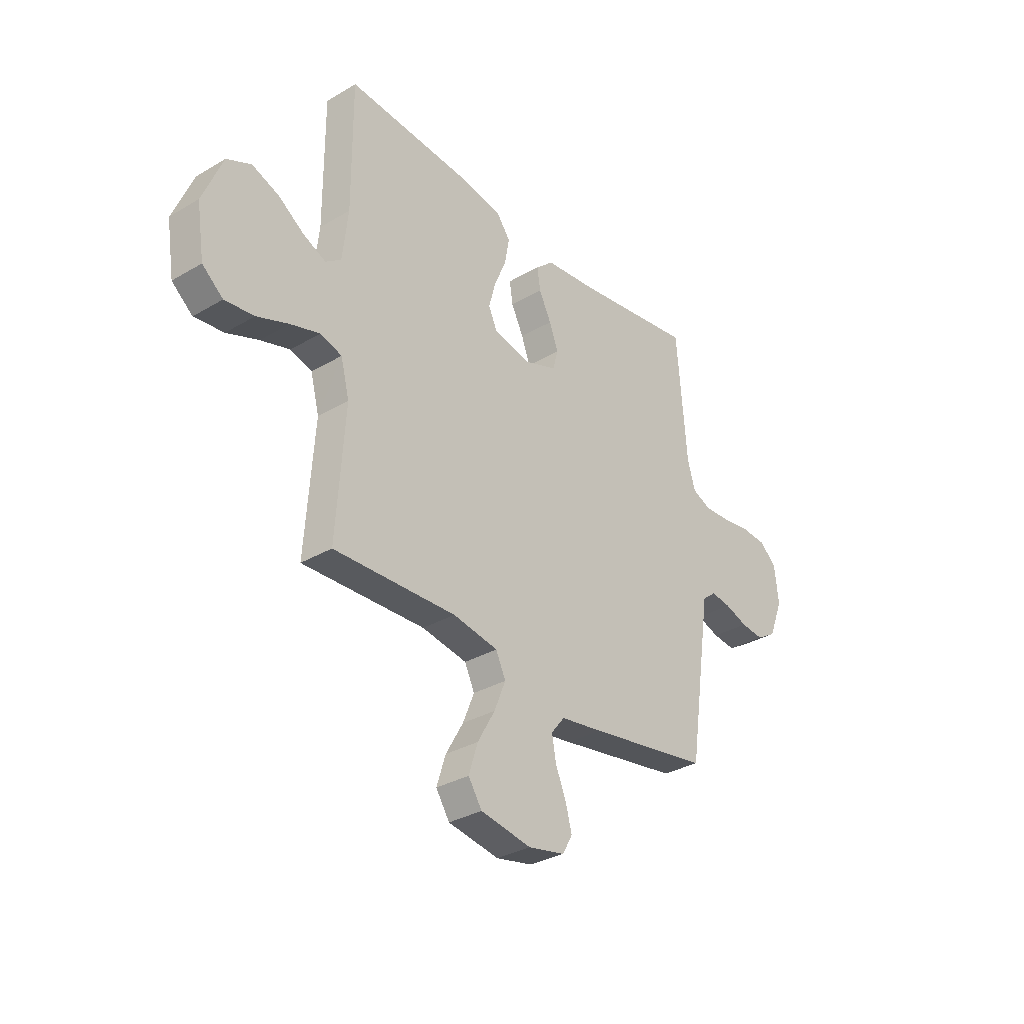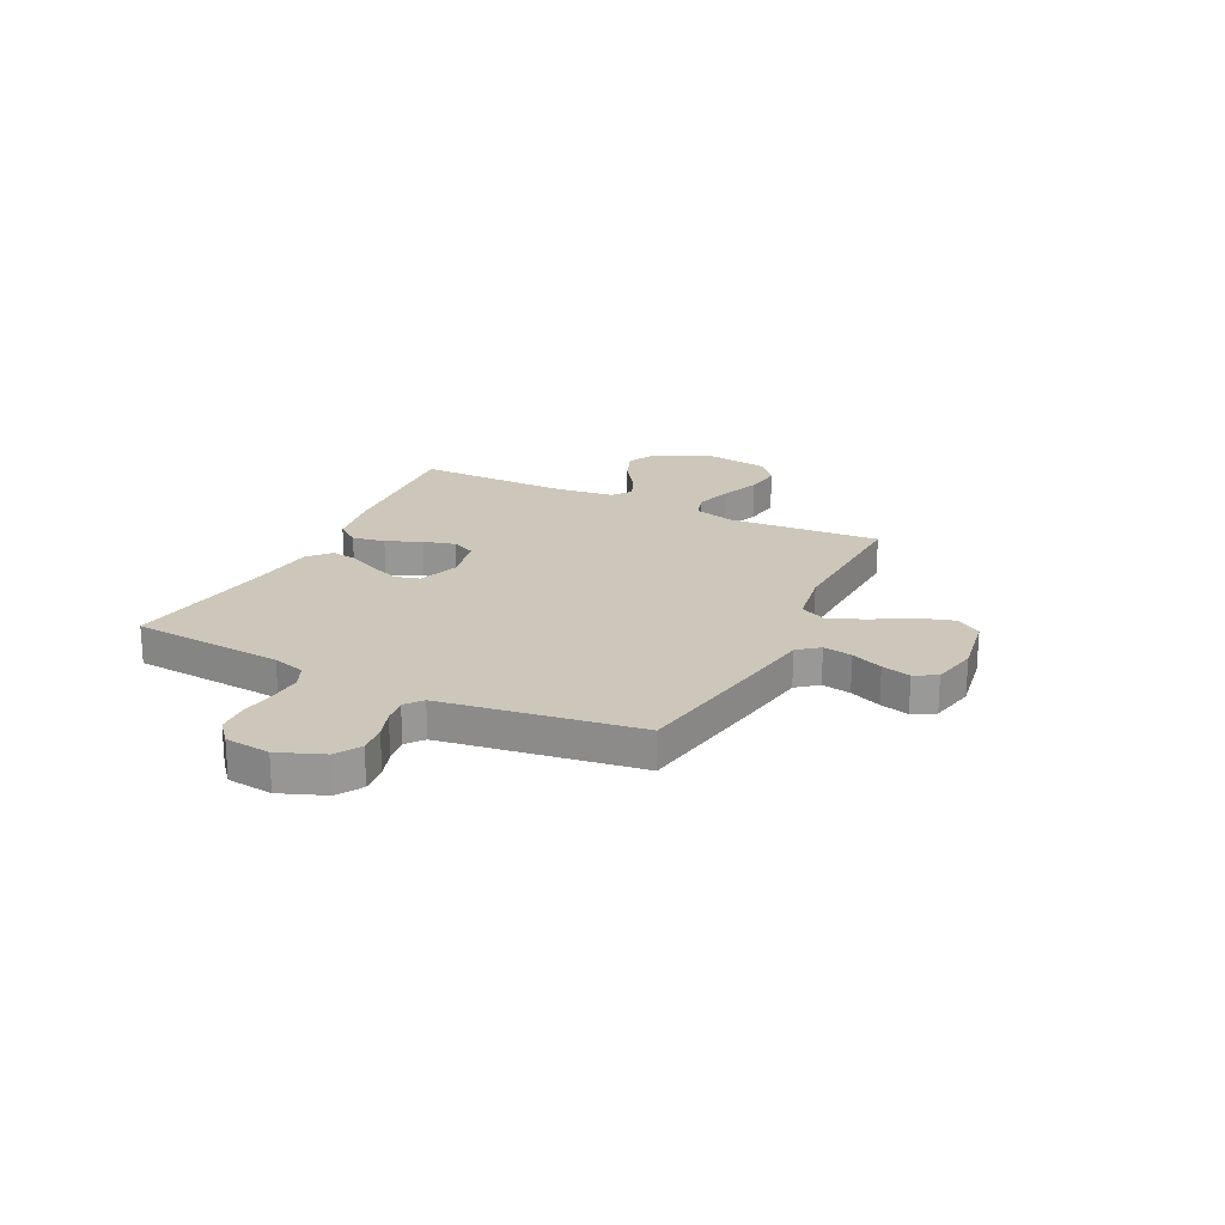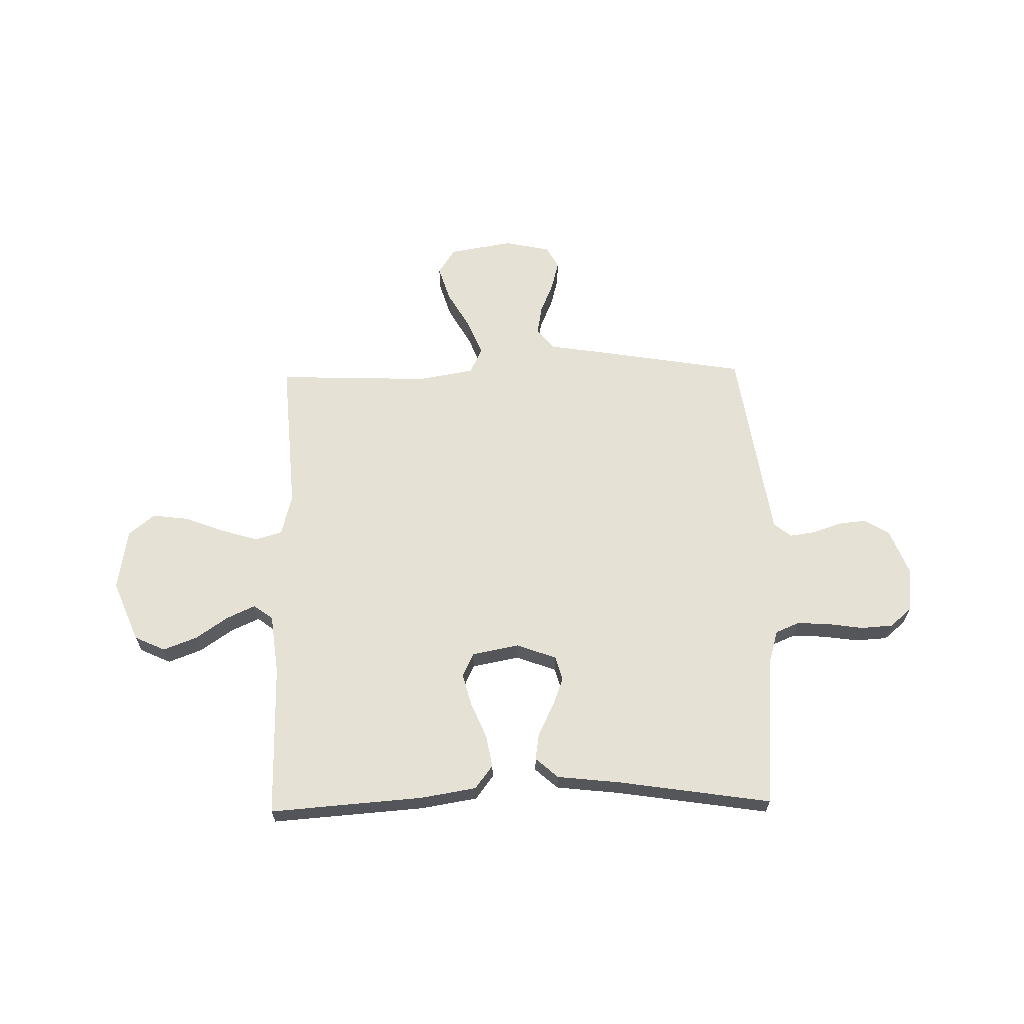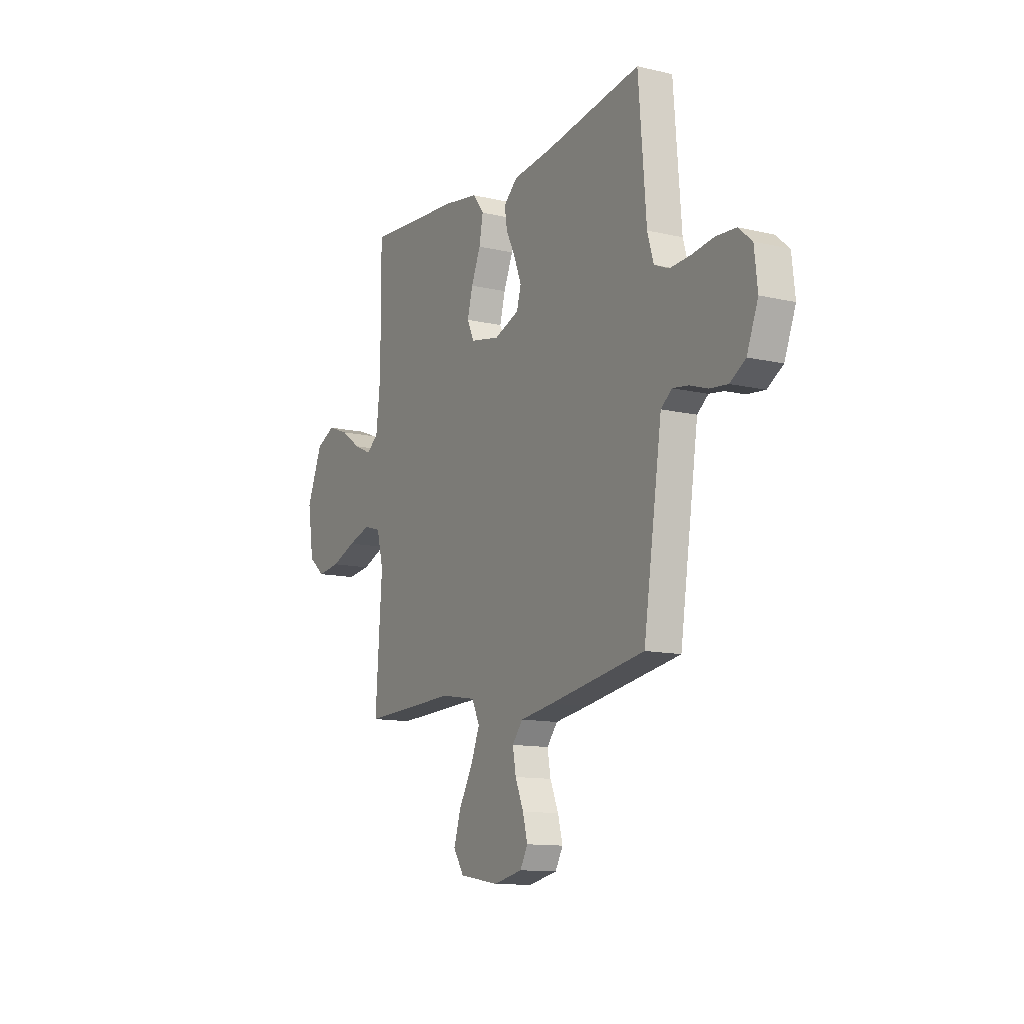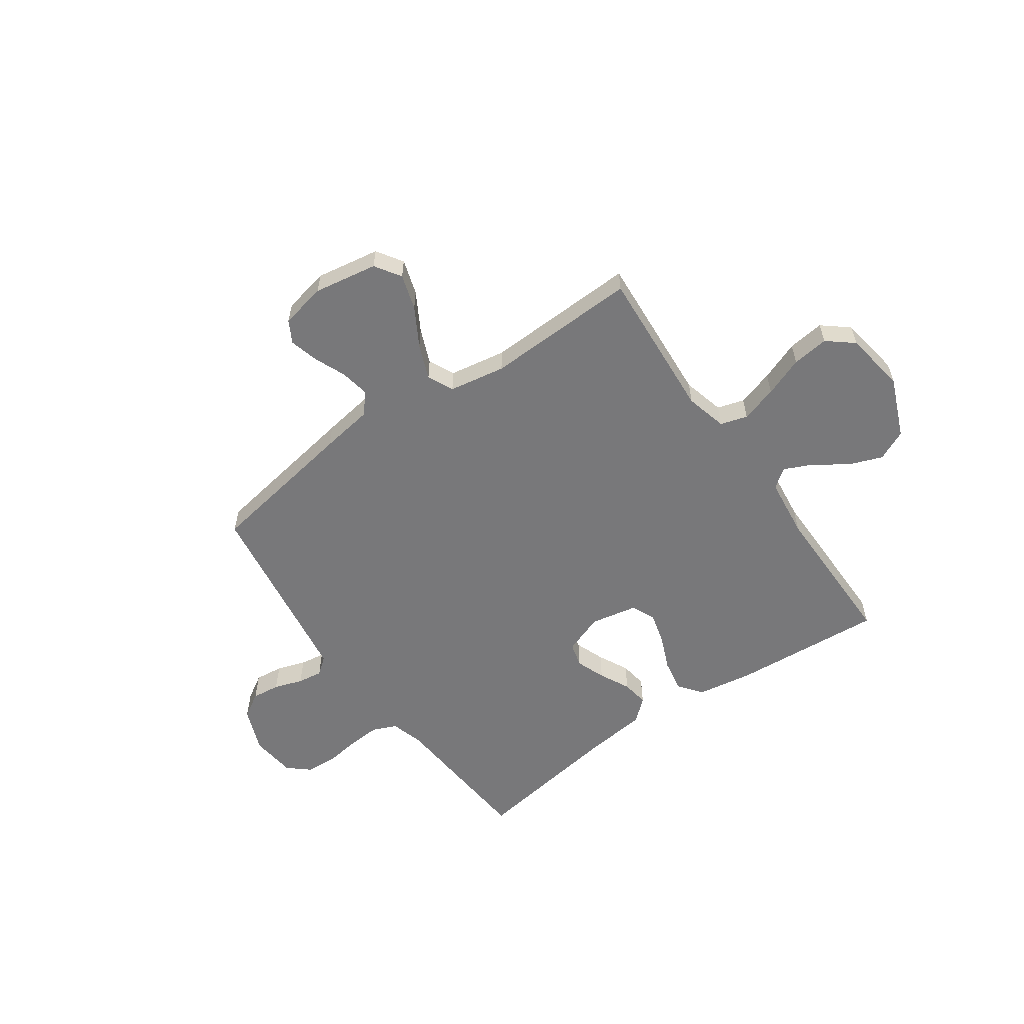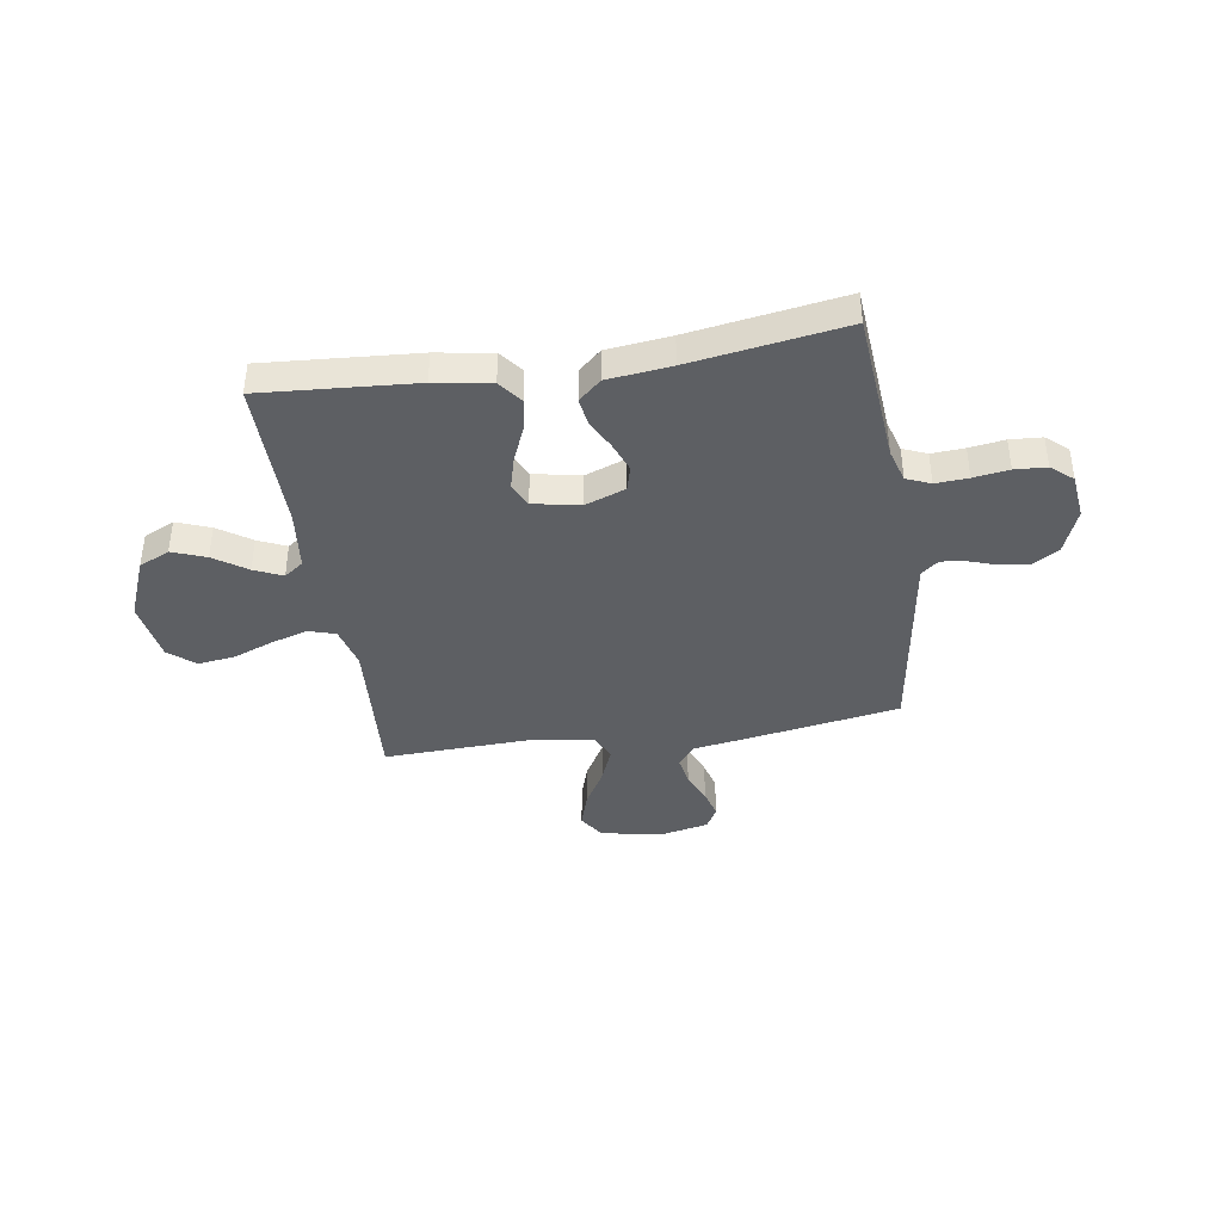
<metadata>
{"format":"obj","ext":"obj","renderer":"f3d","projection":"perspective","resolution":1024,"background":"white","views":[{"elev":-32.5,"azim":-50.6,"up":"+Z"},{"elev":21.4,"azim":116.3,"up":"+Y"},{"elev":64.3,"azim":-1.2,"up":"+Y"},{"elev":-12.3,"azim":61.2,"up":"+Z"},{"elev":-57.5,"azim":-144.9,"up":"+Y"},{"elev":-40.0,"azim":8.9,"up":"+Y"}]}
</metadata>
<code>
v 0.5 0.07 -0.5
v 0.2 0.07 -0.55
v 0.096 0.07 -0.566
v 0.063 0.07 -0.607
v 0.073 0.07 -0.664
v 0.099 0.07 -0.726
v 0.114 0.07 -0.783
v 0.09 0.07 -0.826
v 0 0.07 -0.845
v -0.125 0.07 -0.824
v -0.158 0.07 -0.773
v -0.136 0.07 -0.703
v -0.093 0.07 -0.628
v -0.065 0.07 -0.559
v -0.089 0.07 -0.508
v -0.2 0.07 -0.489
v -0.5 0.07 -0.5
v -0.479 0.07 -0.2
v -0.5 0.07 -0.118
v -0.553 0.07 -0.102
v -0.625 0.07 -0.124
v -0.703 0.07 -0.154
v -0.775 0.07 -0.163
v -0.826 0.07 -0.121
v -0.845 0.07 0
v -0.796 0.07 0.119
v -0.736 0.07 0.147
v -0.67 0.07 0.122
v -0.606 0.07 0.078
v -0.551 0.07 0.053
v -0.513 0.07 0.081
v -0.499 0.07 0.2
v -0.5 0.07 0.5
v -0.2 0.07 0.478
v -0.091 0.07 0.46
v -0.056 0.07 0.414
v -0.068 0.07 0.35
v -0.097 0.07 0.281
v -0.114 0.07 0.218
v -0.092 0.07 0.171
v 0 0.07 0.153
v 0.079 0.07 0.182
v 0.092 0.07 0.23
v 0.07 0.07 0.288
v 0.04 0.07 0.348
v 0.032 0.07 0.401
v 0.076 0.07 0.44
v 0.2 0.07 0.454
v 0.5 0.07 0.5
v 0.524 0.07 0.2
v 0.543 0.07 0.135
v 0.59 0.07 0.115
v 0.654 0.07 0.119
v 0.723 0.07 0.129
v 0.785 0.07 0.125
v 0.827 0.07 0.089
v 0.837 0.07 0
v 0.802 0.07 -0.089
v 0.753 0.07 -0.119
v 0.697 0.07 -0.113
v 0.641 0.07 -0.094
v 0.592 0.07 -0.087
v 0.558 0.07 -0.114
v 0.545 0.07 -0.2
v 0.5 0 -0.5
v 0.2 0 -0.55
v 0.096 0 -0.566
v 0.063 0 -0.607
v 0.073 0 -0.664
v 0.099 0 -0.726
v 0.114 0 -0.783
v 0.09 0 -0.826
v 0 0 -0.845
v -0.125 0 -0.824
v -0.158 0 -0.773
v -0.136 0 -0.703
v -0.093 0 -0.628
v -0.065 0 -0.559
v -0.089 0 -0.508
v -0.2 0 -0.489
v -0.5 0 -0.5
v -0.479 0 -0.2
v -0.5 0 -0.118
v -0.553 0 -0.102
v -0.625 0 -0.124
v -0.703 0 -0.154
v -0.775 0 -0.163
v -0.826 0 -0.121
v -0.845 0 0
v -0.796 0 0.119
v -0.736 0 0.147
v -0.67 0 0.122
v -0.606 0 0.078
v -0.551 0 0.053
v -0.513 0 0.081
v -0.499 0 0.2
v -0.5 0 0.5
v -0.2 0 0.478
v -0.091 0 0.46
v -0.056 0 0.414
v -0.068 0 0.35
v -0.097 0 0.281
v -0.114 0 0.218
v -0.092 0 0.171
v 0 0 0.153
v 0.079 0 0.182
v 0.092 0 0.23
v 0.07 0 0.288
v 0.04 0 0.348
v 0.032 0 0.401
v 0.076 0 0.44
v 0.2 0 0.454
v 0.5 0 0.5
v 0.524 0 0.2
v 0.543 0 0.135
v 0.59 0 0.115
v 0.654 0 0.119
v 0.723 0 0.129
v 0.785 0 0.125
v 0.827 0 0.089
v 0.837 0 0
v 0.802 0 -0.089
v 0.753 0 -0.119
v 0.697 0 -0.113
v 0.641 0 -0.094
v 0.592 0 -0.087
v 0.558 0 -0.114
v 0.545 0 -0.2
f 59 60 61
f 58 59 61
f 57 58 61
f 56 57 61
f 55 56 61
f 54 55 61
f 53 54 61
f 52 53 61 62
f 51 52 62 63
f 48 49 50
f 51 63 64
f 50 51 64
f 48 50 64
f 47 48 64
f 46 47 64
f 45 46 64
f 44 45 64
f 36 37 38
f 35 36 38
f 34 35 38
f 33 34 38
f 32 33 38
f 31 32 38 39
f 30 31 39 40
f 27 28 29
f 26 27 29
f 25 26 29
f 24 25 29
f 23 24 29
f 22 23 29
f 21 22 29
f 20 21 29 30
f 30 40 41
f 20 30 41
f 19 20 41
f 16 17 18
f 19 41 42
f 18 19 42
f 16 18 42
f 15 16 42
f 11 12 13
f 10 11 13
f 9 10 13
f 8 9 13
f 7 8 13
f 6 7 13
f 5 6 13
f 4 5 13 14
f 64 1 2 3
f 43 44 64
f 43 64 3
f 15 42 43
f 14 15 43
f 4 14 43
f 3 4 43
f 125 124 123
f 125 123 122
f 125 122 121
f 125 121 120
f 125 120 119
f 125 119 118
f 125 118 117
f 126 125 117 116
f 127 126 116 115
f 114 113 112
f 128 127 115
f 128 115 114
f 128 114 112
f 128 112 111
f 128 111 110
f 128 110 109
f 128 109 108
f 102 101 100
f 102 100 99
f 102 99 98
f 102 98 97
f 102 97 96
f 103 102 96 95
f 104 103 95 94
f 93 92 91
f 93 91 90
f 93 90 89
f 93 89 88
f 93 88 87
f 93 87 86
f 93 86 85
f 94 93 85 84
f 105 104 94
f 105 94 84
f 105 84 83
f 82 81 80
f 106 105 83
f 106 83 82
f 106 82 80
f 106 80 79
f 77 76 75
f 77 75 74
f 77 74 73
f 77 73 72
f 77 72 71
f 77 71 70
f 77 70 69
f 78 77 69 68
f 67 66 65 128
f 128 108 107
f 67 128 107
f 107 106 79
f 107 79 78
f 107 78 68
f 107 68 67
f 1 65 66 2
f 2 66 67 3
f 3 67 68 4
f 4 68 69 5
f 5 69 70 6
f 6 70 71 7
f 7 71 72 8
f 8 72 73 9
f 9 73 74 10
f 10 74 75 11
f 11 75 76 12
f 12 76 77 13
f 13 77 78 14
f 14 78 79 15
f 15 79 80 16
f 16 80 81 17
f 17 81 82 18
f 18 82 83 19
f 19 83 84 20
f 20 84 85 21
f 21 85 86 22
f 22 86 87 23
f 23 87 88 24
f 24 88 89 25
f 25 89 90 26
f 26 90 91 27
f 27 91 92 28
f 28 92 93 29
f 29 93 94 30
f 30 94 95 31
f 31 95 96 32
f 32 96 97 33
f 33 97 98 34
f 34 98 99 35
f 35 99 100 36
f 36 100 101 37
f 37 101 102 38
f 38 102 103 39
f 39 103 104 40
f 40 104 105 41
f 41 105 106 42
f 42 106 107 43
f 43 107 108 44
f 44 108 109 45
f 45 109 110 46
f 46 110 111 47
f 47 111 112 48
f 48 112 113 49
f 49 113 114 50
f 50 114 115 51
f 51 115 116 52
f 52 116 117 53
f 53 117 118 54
f 54 118 119 55
f 55 119 120 56
f 56 120 121 57
f 57 121 122 58
f 58 122 123 59
f 59 123 124 60
f 60 124 125 61
f 61 125 126 62
f 62 126 127 63
f 63 127 128 64
f 64 128 65 1

</code>
